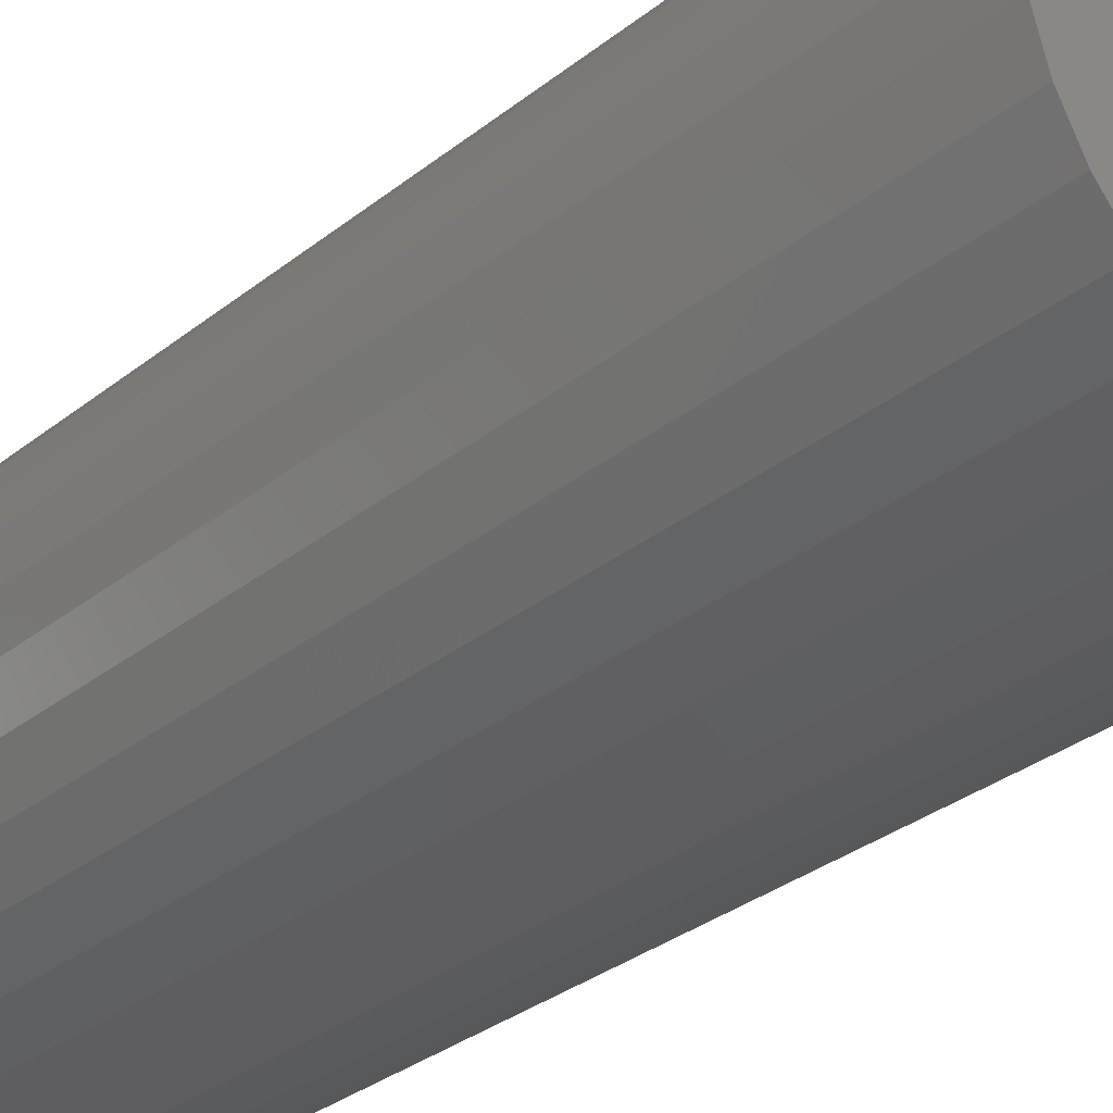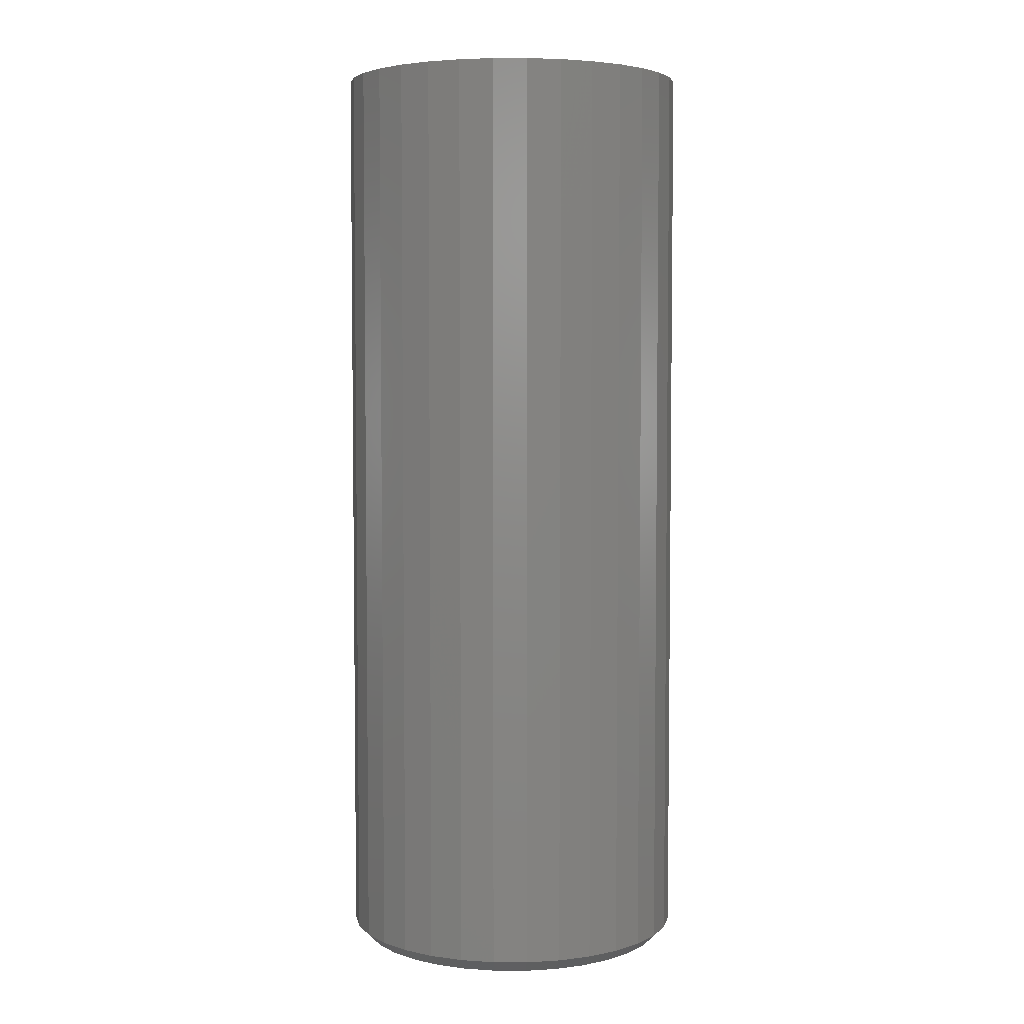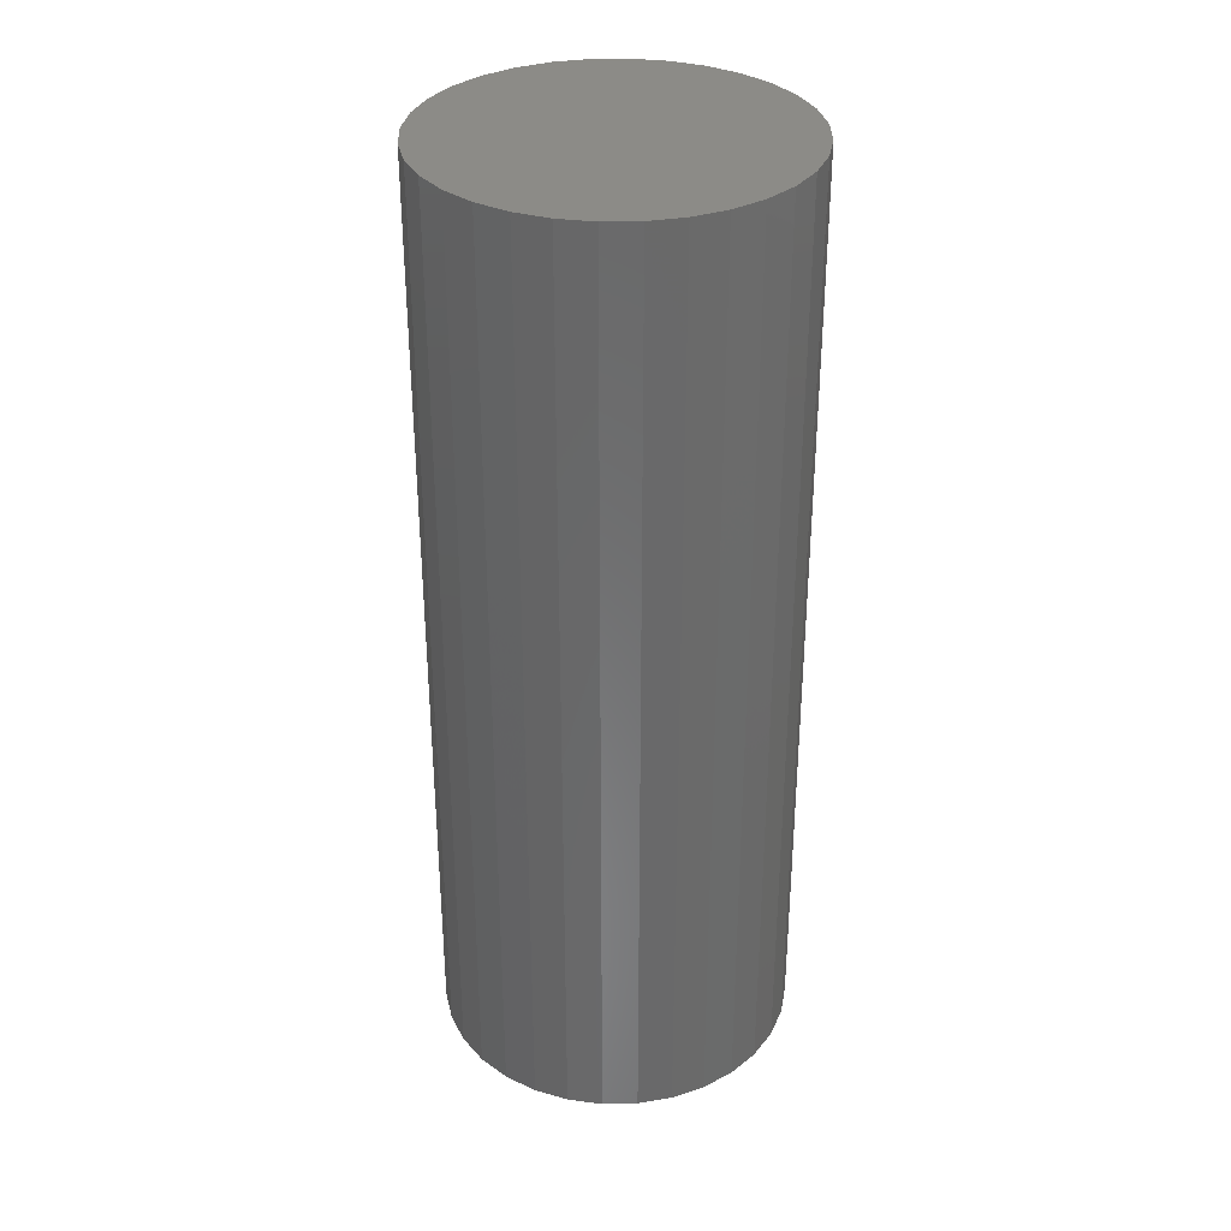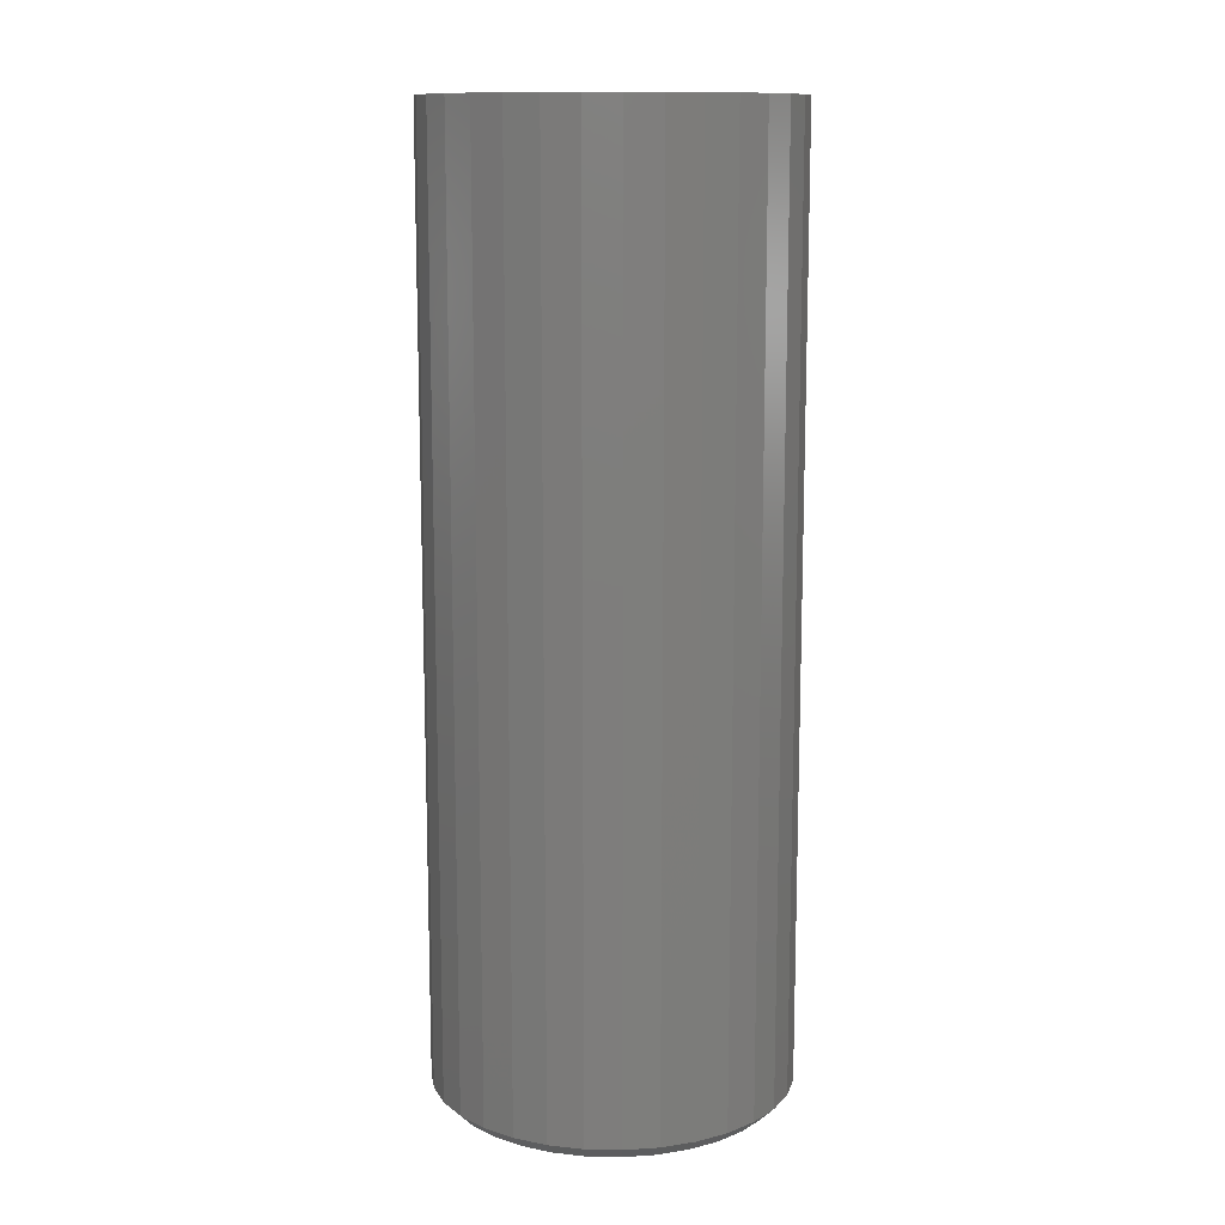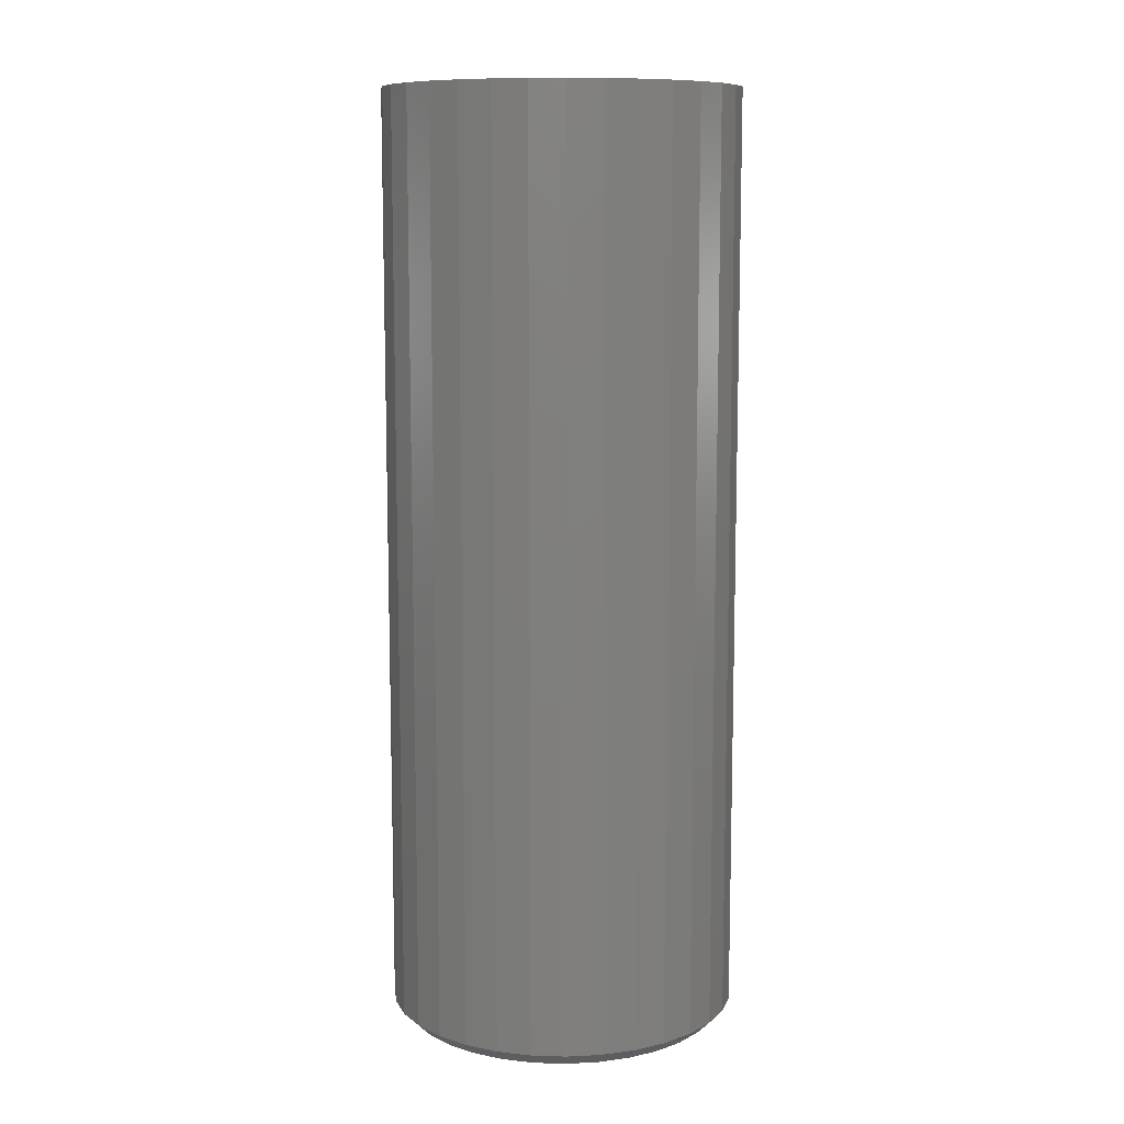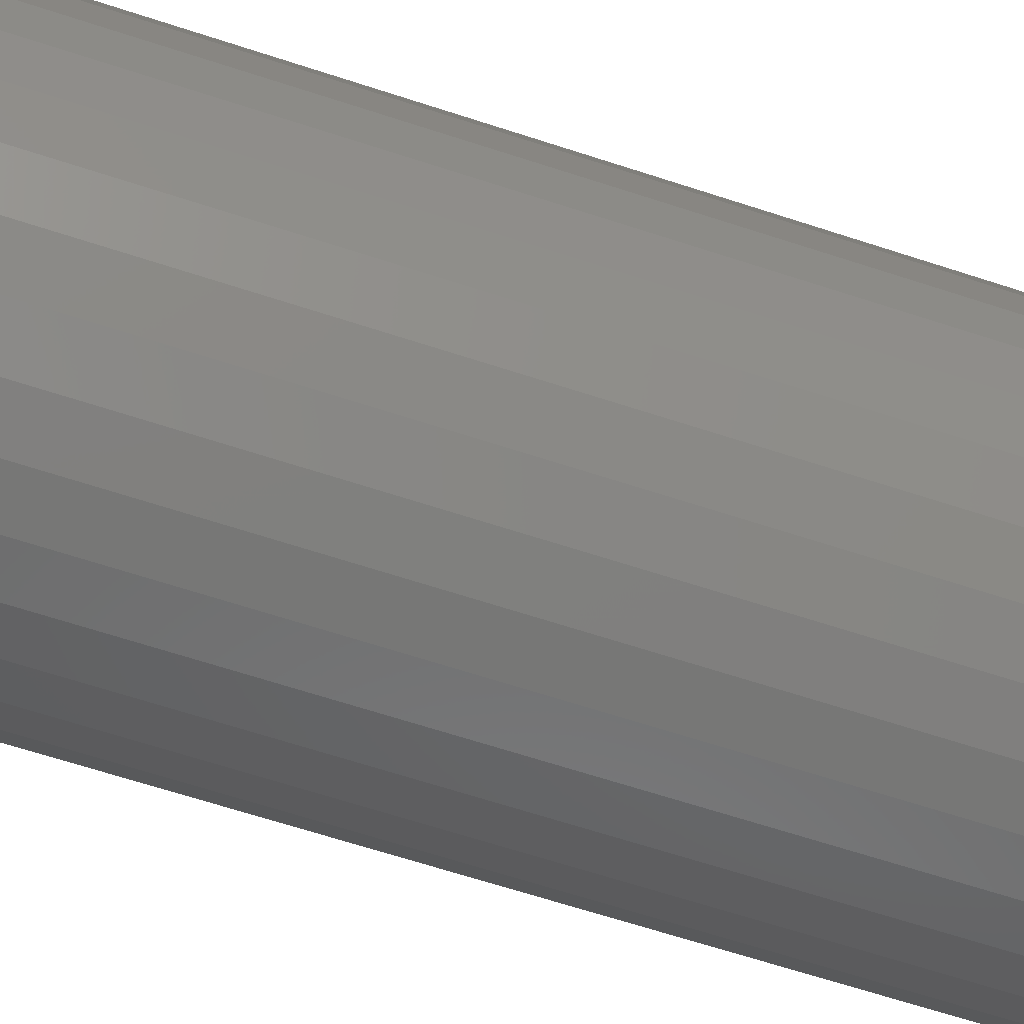
<metadata>
{"format":"stl","ext":"stl","renderer":"f3d","projection":"perspective","resolution":1024,"background":"white","views":[{"elev":-29.1,"azim":-39.7,"up":"+Y"},{"elev":4.5,"azim":152.5,"up":"+Z"},{"elev":33.7,"azim":-40.8,"up":"+Z"},{"elev":12.2,"azim":-25.4,"up":"+Z"},{"elev":10.2,"azim":167.4,"up":"+Z"},{"elev":-63.8,"azim":71.5,"up":"+Y"}]}
</metadata>
<code>
# stl→obj: 96 verts, 188 faces
v 0.001069 0.09482 0
v 0.01957 0.093 0
v -0.01743 0.093 0
v -0.03522 0.0876 0
v 0.03735 0.0876 0
v -0.05161 0.07884 0
v 0.05375 0.07884 0
v 0.03735 -0.0876 0
v -0.03522 -0.0876 0
v 0.05375 -0.07884 0
v -0.01743 -0.093 0
v 0.01957 -0.093 0
v 0.001069 -0.09482 0
v -0.05161 -0.07884 0
v -0.06598 -0.06705 0
v 0.06812 -0.06705 0
v -0.07777 -0.05268 0
v 0.07991 -0.05268 0
v -0.08653 -0.03629 0
v 0.08867 -0.03629 0
v -0.09193 -0.0185 0
v 0.09407 -0.0185 0
v -0.09375 -3.433e-17 0
v 0.09589 5.716e-17 0
v -0.09193 0.0185 0
v 0.09407 0.0185 0
v -0.08653 0.03629 0
v 0.08867 0.03629 0
v -0.07777 0.05268 0
v 0.07991 0.05268 0
v -0.06598 0.06705 0
v 0.06812 0.06705 0
v 0.1037 -2.514e-17 0.007812
v 0.1037 0 0.5469
v 0.1017 -0.02002 0.007812
v 0.1017 -0.02002 0.5469
v 0.09589 -0.03928 0.007812
v 0.09589 -0.03928 0.5469
v 0.0864 -0.05702 0.007812
v 0.0864 -0.05702 0.5469
v 0.07364 -0.07257 0.007812
v 0.07364 -0.07257 0.5469
v 0.05809 -0.08534 0.007812
v 0.05809 -0.08534 0.5469
v 0.04034 -0.09482 0.007812
v 0.04034 -0.09482 0.5469
v 0.02109 -0.1007 0.007812
v 0.02109 -0.1007 0.5469
v 0.001069 -0.1026 0.007812
v 0.001069 -0.1026 0.5469
v -0.01895 -0.1007 0.007812
v -0.01895 -0.1007 0.5469
v -0.03821 -0.09482 0.007812
v -0.03821 -0.09482 0.5469
v -0.05595 -0.08534 0.007812
v -0.05595 -0.08534 0.5469
v -0.0715 -0.07257 0.007812
v -0.0715 -0.07257 0.5469
v -0.08427 -0.05702 0.007812
v -0.08427 -0.05702 0.5469
v -0.09375 -0.03928 0.007812
v -0.09375 -0.03928 0.5469
v -0.09959 -0.02002 0.007812
v -0.09959 -0.02002 0.5469
v -0.1016 1.257e-17 0.007812
v -0.1016 1.257e-17 0.5469
v -0.09959 0.02002 0.007812
v -0.09959 0.02002 0.5469
v -0.09375 0.03928 0.007812
v -0.09375 0.03928 0.5469
v -0.08427 0.05702 0.007812
v -0.08427 0.05702 0.5469
v -0.0715 0.07257 0.007812
v -0.0715 0.07257 0.5469
v -0.05595 0.08534 0.007812
v -0.05595 0.08534 0.5469
v -0.03821 0.09482 0.007812
v -0.03821 0.09482 0.5469
v -0.01895 0.1007 0.007812
v -0.01895 0.1007 0.5469
v 0.001069 0.1026 0.007812
v 0.001069 0.1026 0.5469
v 0.02109 0.1007 0.007812
v 0.02109 0.1007 0.5469
v 0.04034 0.09482 0.007812
v 0.04034 0.09482 0.5469
v 0.05809 0.08534 0.007812
v 0.05809 0.08534 0.5469
v 0.07364 0.07257 0.007812
v 0.07364 0.07257 0.5469
v 0.0864 0.05702 0.007812
v 0.0864 0.05702 0.5469
v 0.09589 0.03928 0.007812
v 0.09589 0.03928 0.5469
v 0.1017 0.02002 0.007812
v 0.1017 0.02002 0.5469
f 1 2 3
f 4 3 2
f 5 4 2
f 6 4 5
f 7 6 5
f 8 9 10
f 11 9 8
f 12 11 8
f 13 11 12
f 9 14 10
f 10 14 15
f 10 15 16
f 16 15 17
f 16 17 18
f 18 17 19
f 18 19 20
f 20 19 21
f 20 21 22
f 22 21 23
f 22 23 24
f 24 23 25
f 24 25 26
f 26 25 27
f 26 27 28
f 28 27 29
f 28 29 30
f 30 29 31
f 30 31 32
f 32 31 6
f 32 6 7
f 33 34 35
f 35 34 36
f 35 36 37
f 37 36 38
f 37 38 39
f 39 38 40
f 39 40 41
f 41 40 42
f 41 42 43
f 43 42 44
f 43 44 45
f 45 44 46
f 45 46 47
f 47 46 48
f 47 48 49
f 49 48 50
f 49 50 51
f 51 50 52
f 51 52 53
f 53 52 54
f 53 54 55
f 55 54 56
f 55 56 57
f 57 56 58
f 57 58 59
f 59 58 60
f 59 60 61
f 61 60 62
f 61 62 63
f 63 62 64
f 63 64 65
f 65 64 66
f 65 66 67
f 67 66 68
f 67 68 69
f 69 68 70
f 69 70 71
f 71 70 72
f 71 72 73
f 73 72 74
f 73 74 75
f 75 74 76
f 75 76 77
f 77 76 78
f 77 78 79
f 79 78 80
f 79 80 81
f 81 80 82
f 81 82 83
f 83 82 84
f 83 84 85
f 85 84 86
f 85 86 87
f 87 86 88
f 87 88 89
f 89 88 90
f 89 90 91
f 91 90 92
f 91 92 93
f 93 92 94
f 93 94 95
f 95 94 96
f 95 96 33
f 33 96 34
f 24 95 33
f 24 26 95
f 65 25 23
f 65 67 25
f 28 93 95
f 28 95 26
f 30 89 91
f 91 93 30
f 30 93 28
f 5 85 87
f 5 87 7
f 87 32 7
f 2 81 83
f 83 85 2
f 2 85 5
f 4 77 79
f 4 79 3
f 79 1 3
f 6 73 75
f 75 77 6
f 6 77 4
f 27 69 71
f 27 71 29
f 71 31 29
f 67 69 25
f 25 69 27
f 89 30 32
f 32 87 89
f 81 2 1
f 1 79 81
f 73 6 31
f 31 71 73
f 23 63 65
f 23 21 63
f 33 22 24
f 33 35 22
f 19 61 63
f 19 63 21
f 17 57 59
f 59 61 17
f 17 61 19
f 9 53 55
f 9 55 14
f 55 15 14
f 11 49 51
f 51 53 11
f 11 53 9
f 8 45 47
f 8 47 12
f 47 13 12
f 10 41 43
f 43 45 10
f 10 45 8
f 20 37 39
f 20 39 18
f 39 16 18
f 35 37 22
f 22 37 20
f 57 17 15
f 15 55 57
f 49 11 13
f 13 47 49
f 41 10 16
f 16 39 41
f 80 84 82
f 84 80 78
f 84 78 86
f 86 78 76
f 86 76 88
f 44 54 46
f 46 54 52
f 46 52 48
f 48 52 50
f 88 76 90
f 90 76 74
f 90 74 92
f 92 74 72
f 92 72 94
f 94 72 70
f 94 70 96
f 96 70 68
f 96 68 34
f 34 68 66
f 34 66 36
f 36 66 64
f 36 64 38
f 38 64 62
f 38 62 40
f 40 62 60
f 40 60 42
f 42 60 58
f 42 58 44
f 44 58 56
f 44 56 54

</code>
